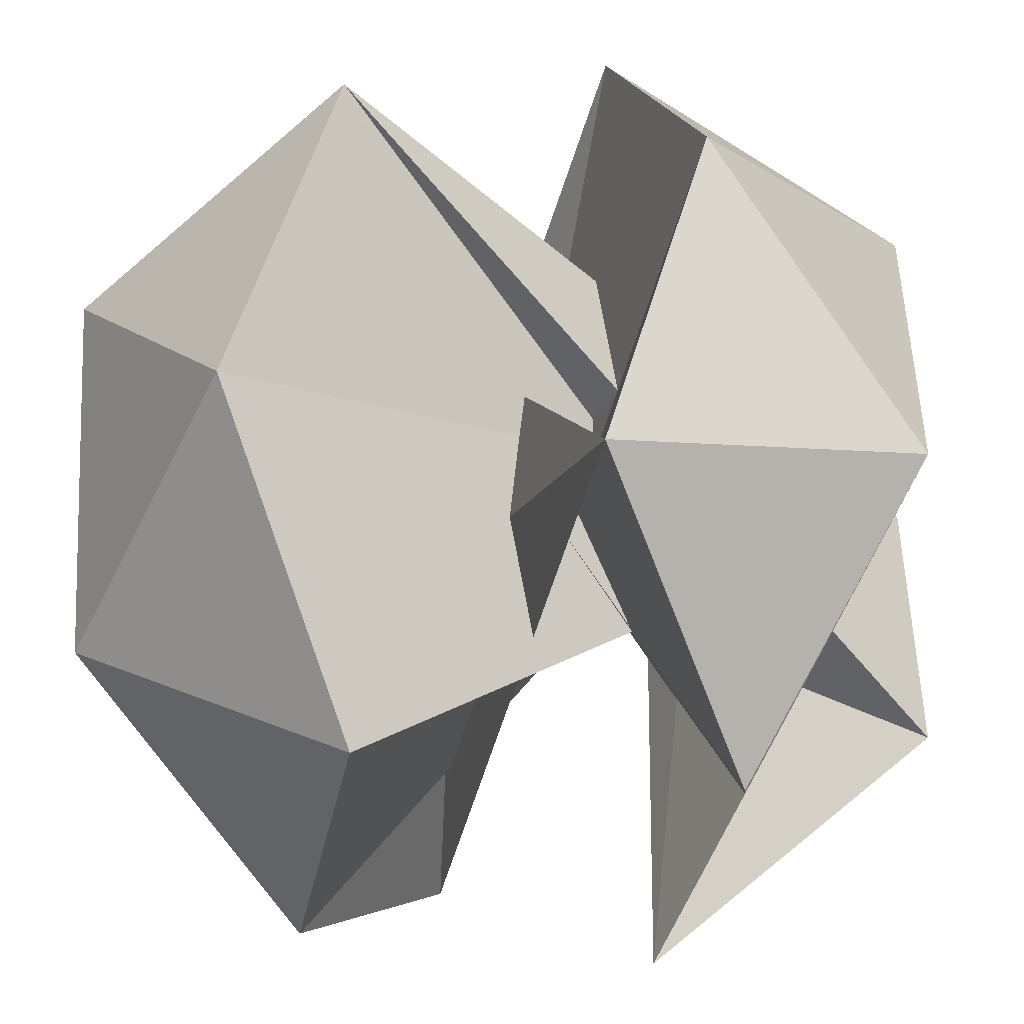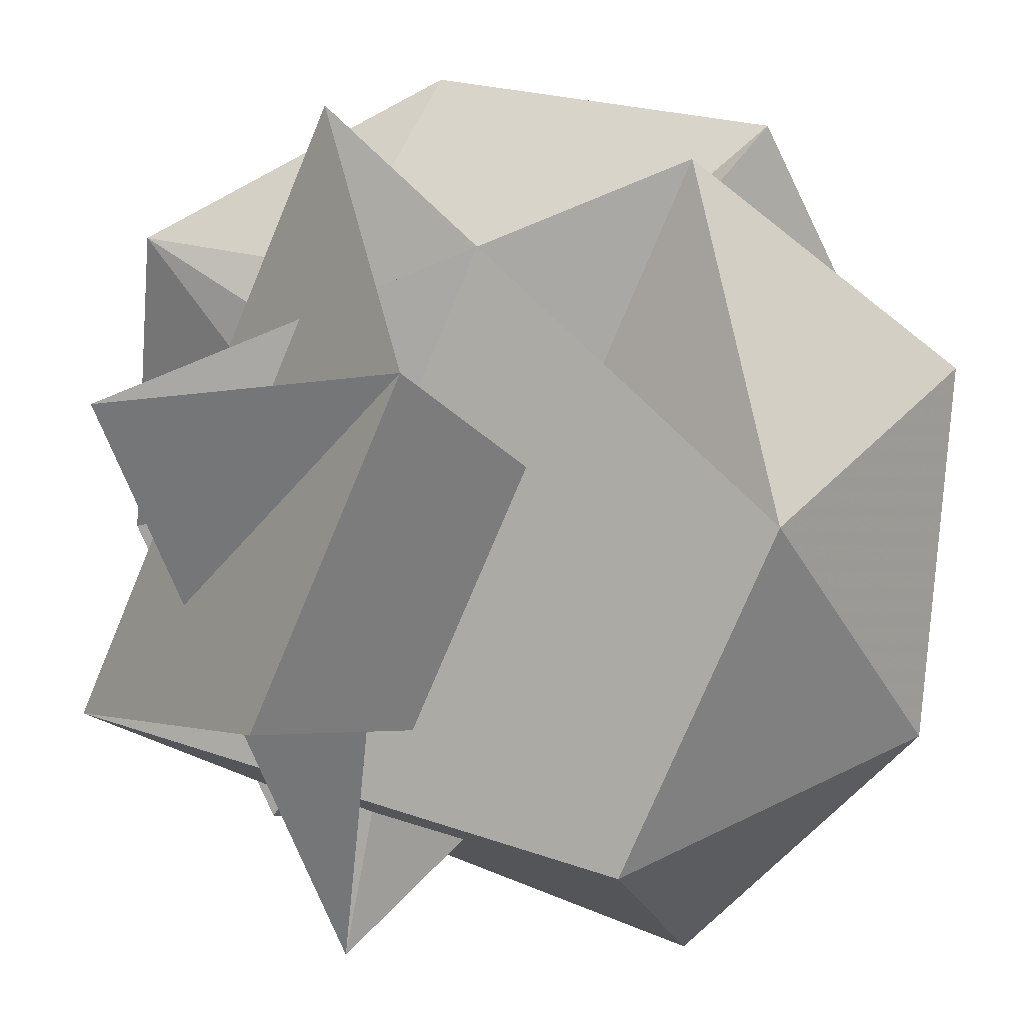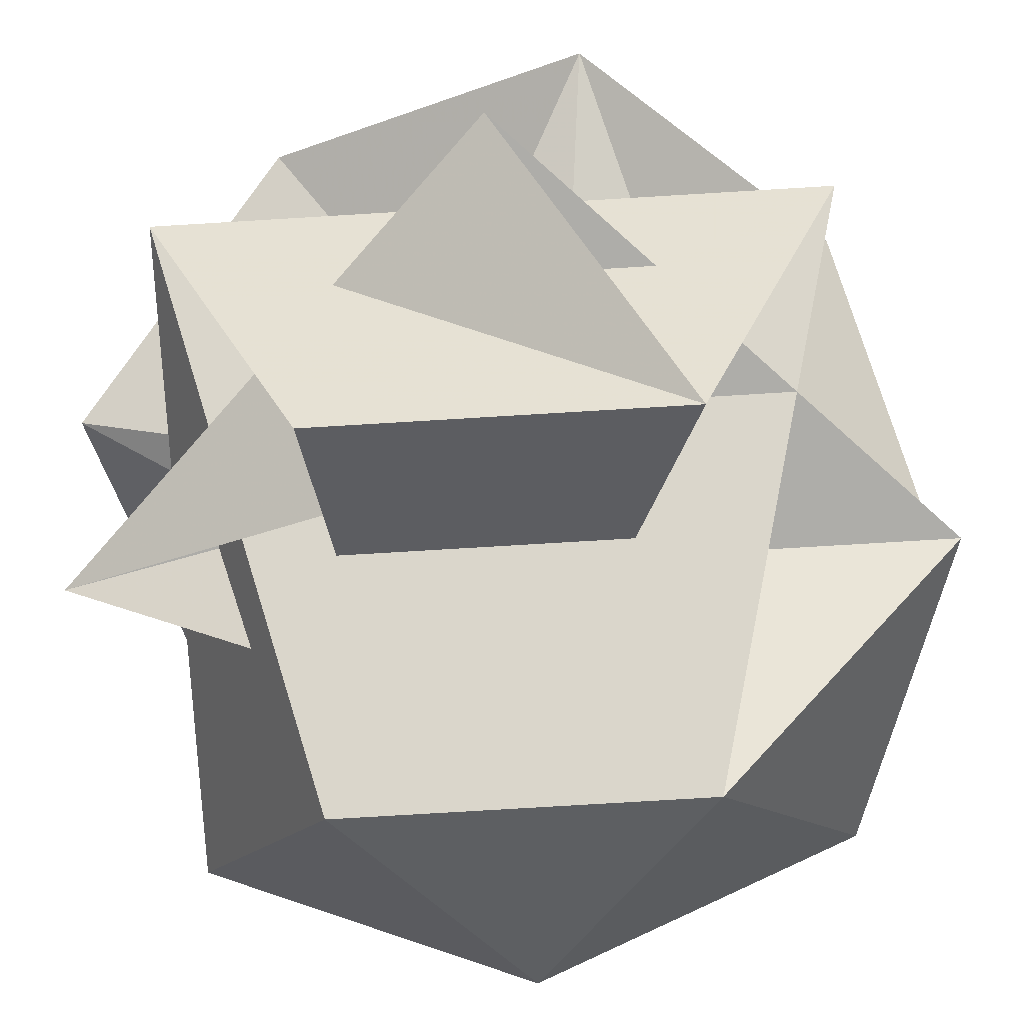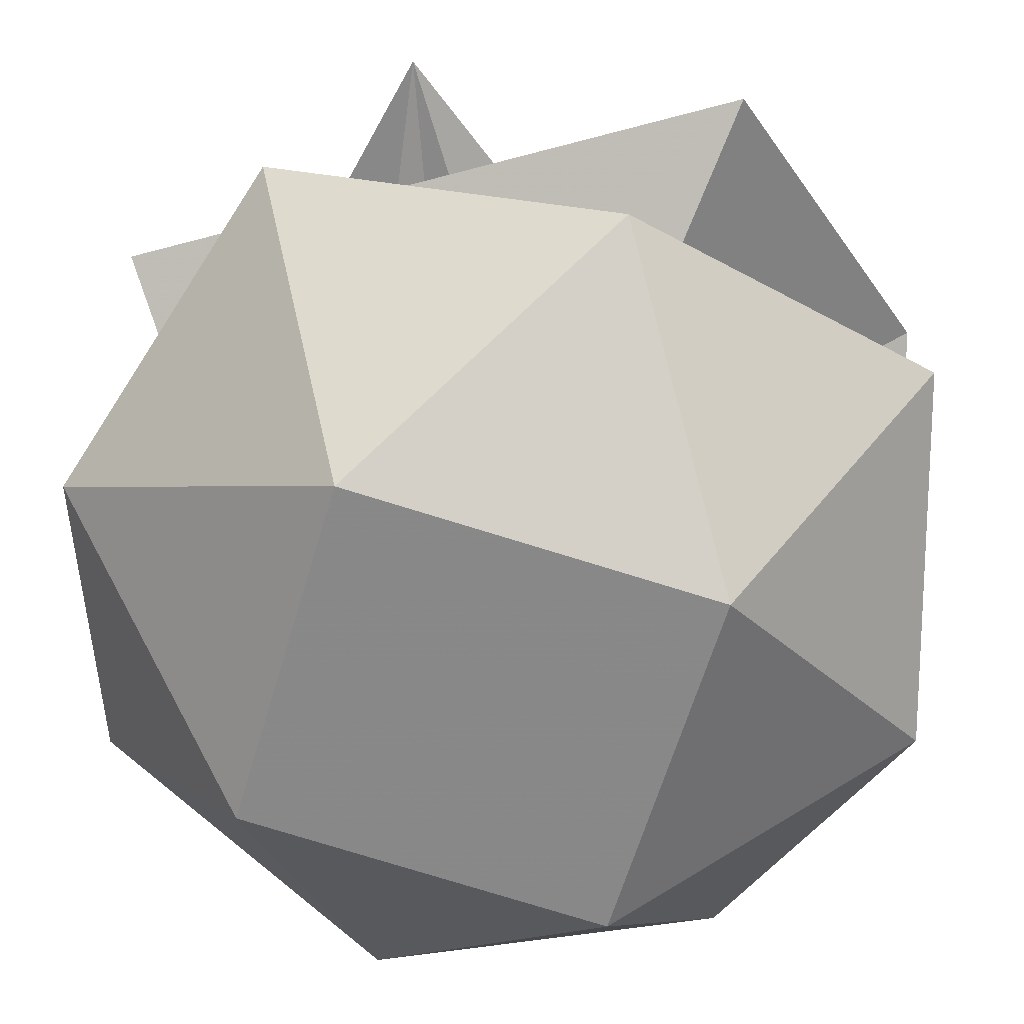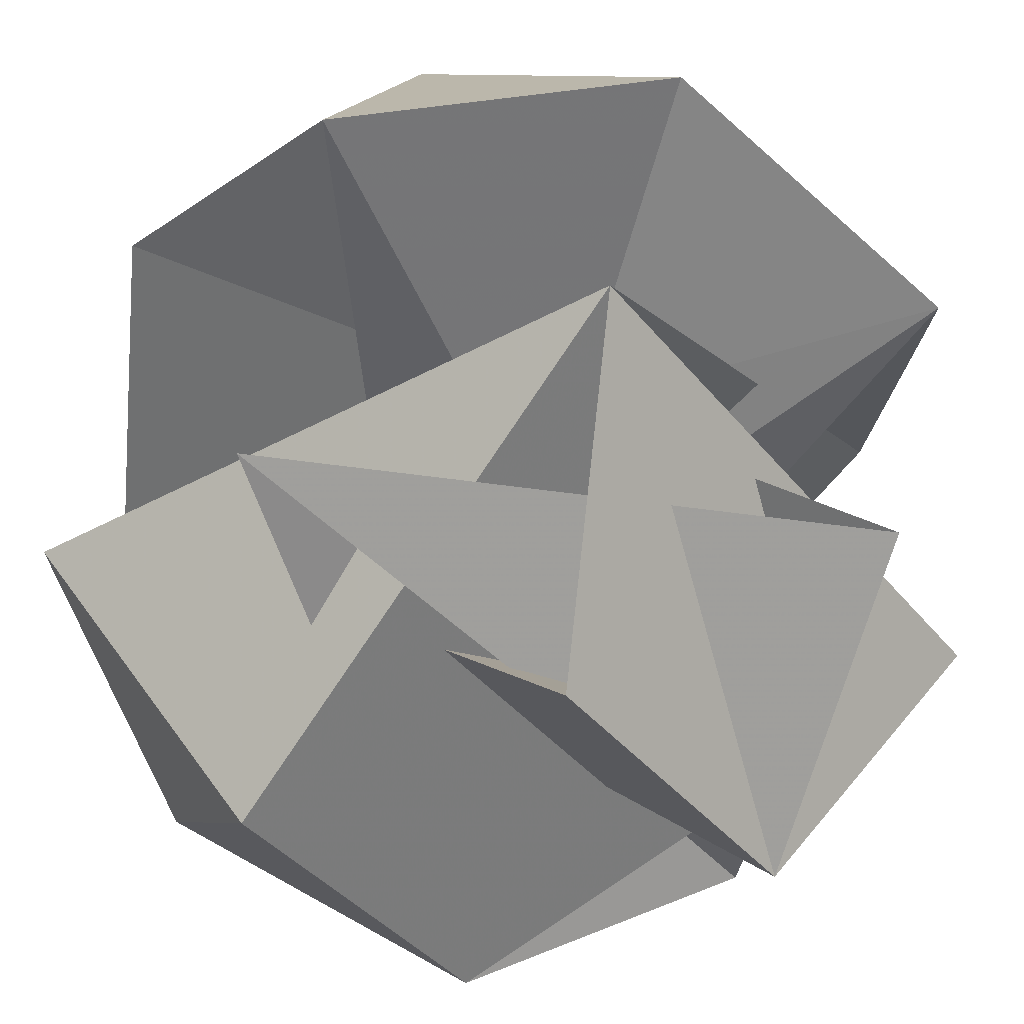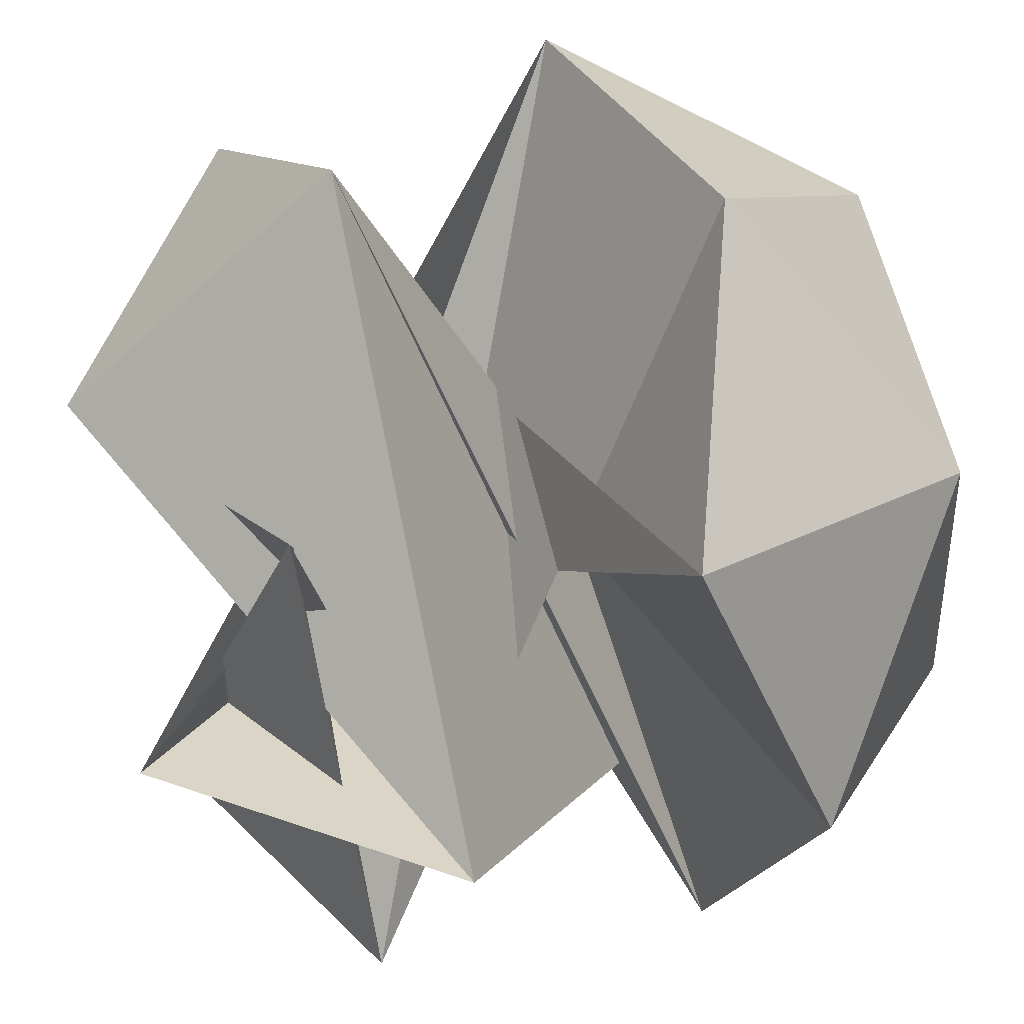
<metadata>
{"format":"obj","ext":"obj","renderer":"f3d","projection":"perspective","resolution":1024,"background":"white","views":[{"elev":-35.5,"azim":95.7,"up":"+Y"},{"elev":-74.9,"azim":-6.2,"up":"+Z"},{"elev":-77.1,"azim":-70.1,"up":"+Z"},{"elev":26.4,"azim":4.5,"up":"+Y"},{"elev":-39.4,"azim":-129.1,"up":"+Z"},{"elev":71.8,"azim":-101.9,"up":"+Y"}]}
</metadata>
<code>
v 0.6212 0.3378 1.143
v 0.6212 -0.3378 -1.143
v -0.6212 -0.3378 1.143
v -0.6212 0.3378 -1.143
v 1.143 0.6212 0.3378
v 1.143 -0.6212 -0.3378
v -1.143 -0.6212 0.3378
v -1.143 0.6212 -0.3378
v 0.3378 1.143 0.6212
v 0.3378 -1.143 -0.6212
v -0.3378 -1.143 0.6212
v -0.3378 1.143 -0.6212
v 0.3378 -0.6212 1.143
v 0.3378 0.6212 -1.143
v -0.3378 0.6212 1.143
v -0.3378 -0.6212 -1.143
v 1.143 -0.3378 0.6212
v 1.143 0.3378 -0.6212
v -1.143 0.3378 0.6212
v -1.143 -0.3378 -0.6212
v 0.6212 -1.143 0.3378
v 0.6212 1.143 -0.3378
v -0.6212 1.143 0.3378
v -0.6212 -1.143 -0.3378
f 2 12 24 14
f 3 13 1 15
f 4 16 5 17
f 7 19 6 18
f 8 21 11 22
f 9 20 10 23
f 24 8 14
f 1 9 15
f 2 10 12
f 3 11 13
f 4 24 16
f 5 1 17
f 6 2 18
f 7 3 19
f 8 4 21
f 9 5 20
f 10 6 23
f 11 7 22
f 12 16 24
f 13 17 1
f 14 18 2
f 15 19 3
f 16 20 5
f 17 21 4
f 18 22 7
f 19 23 6
f 20 12 10
f 21 13 11
f 22 14 8
f 23 15 9
f 8 24 4
f 9 1 5
f 10 2 6
f 11 3 7
f 12 20 16
f 13 21 17
f 14 22 18
f 15 23 19

</code>
